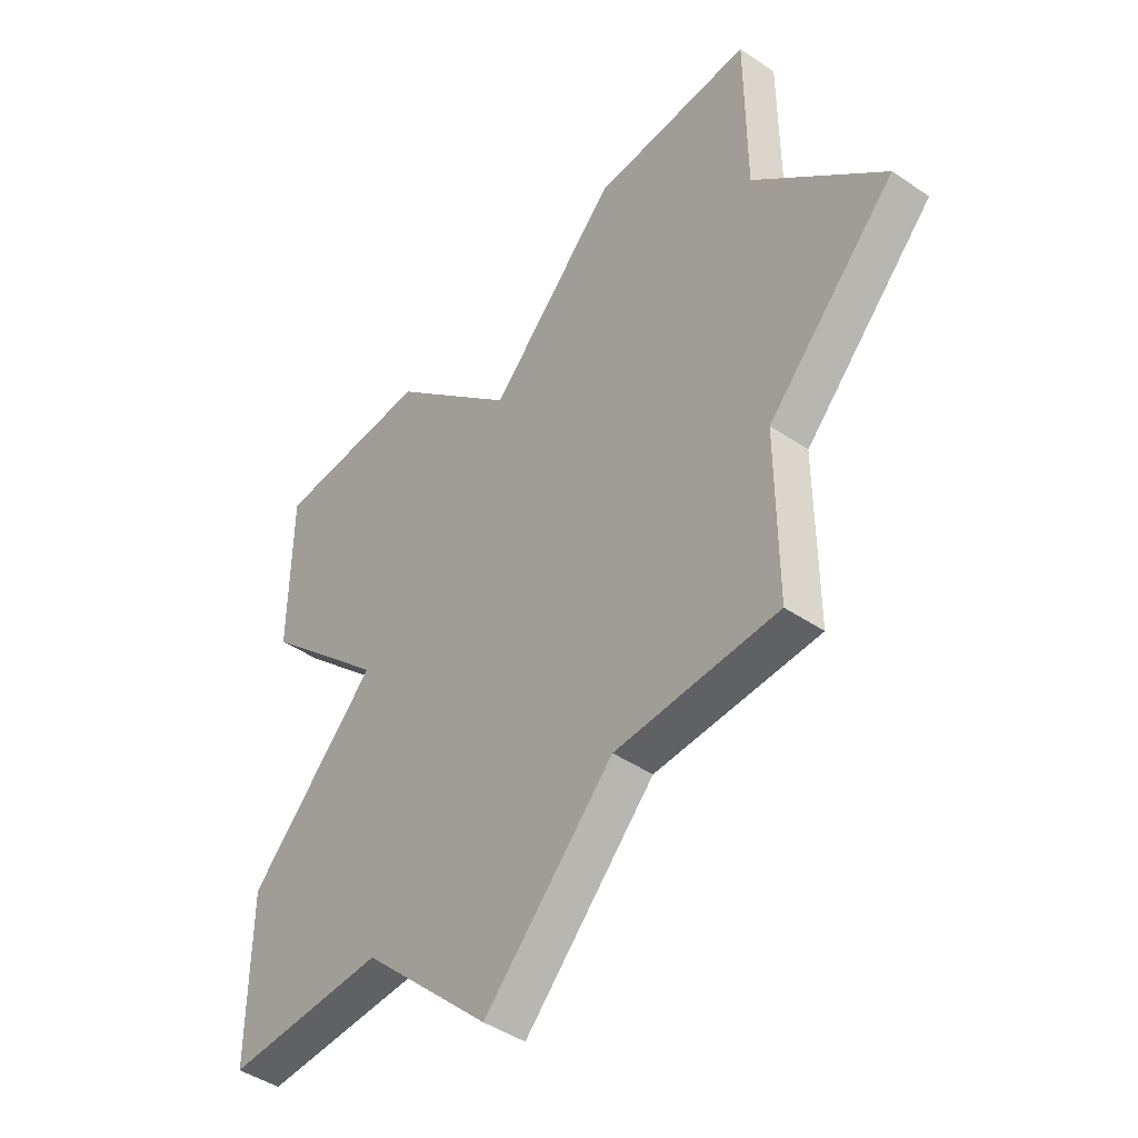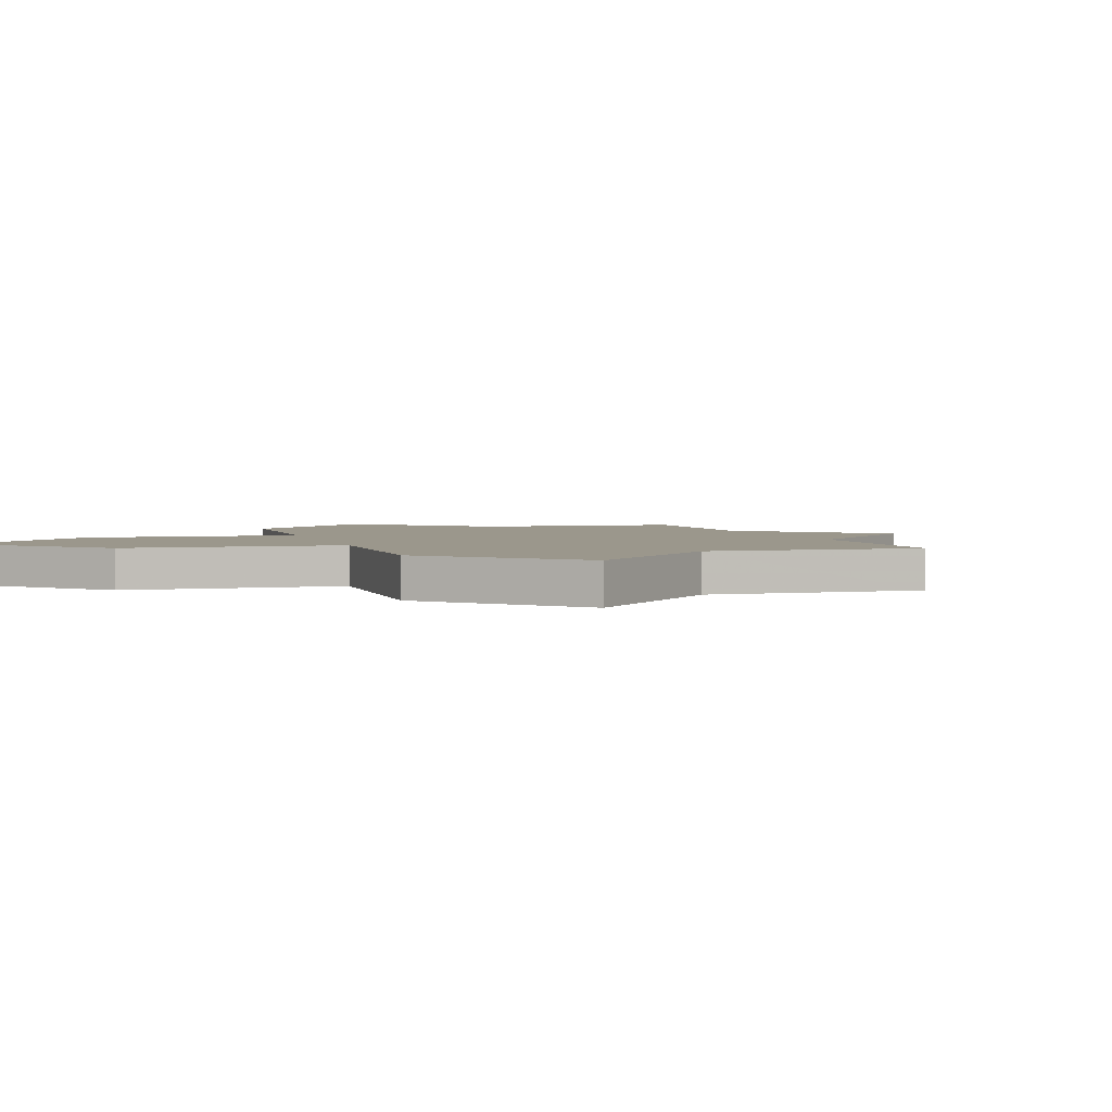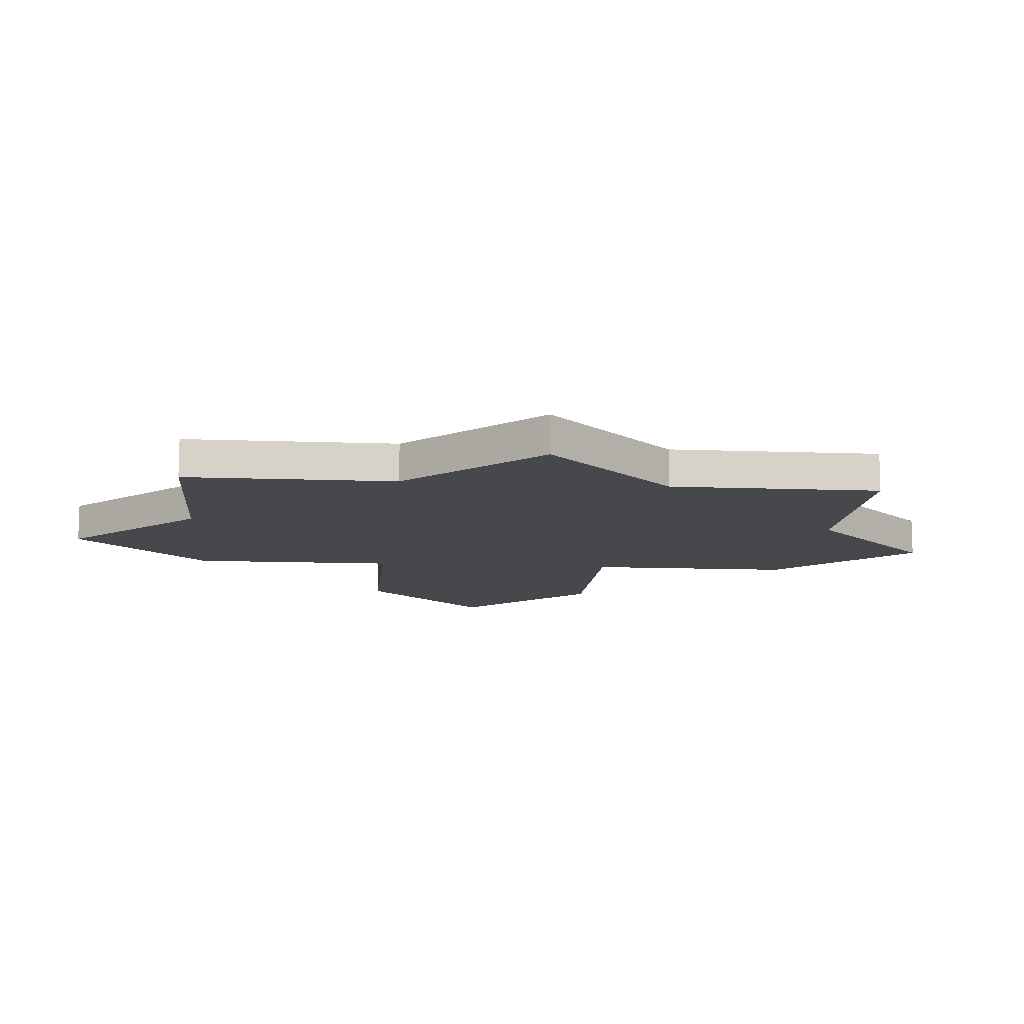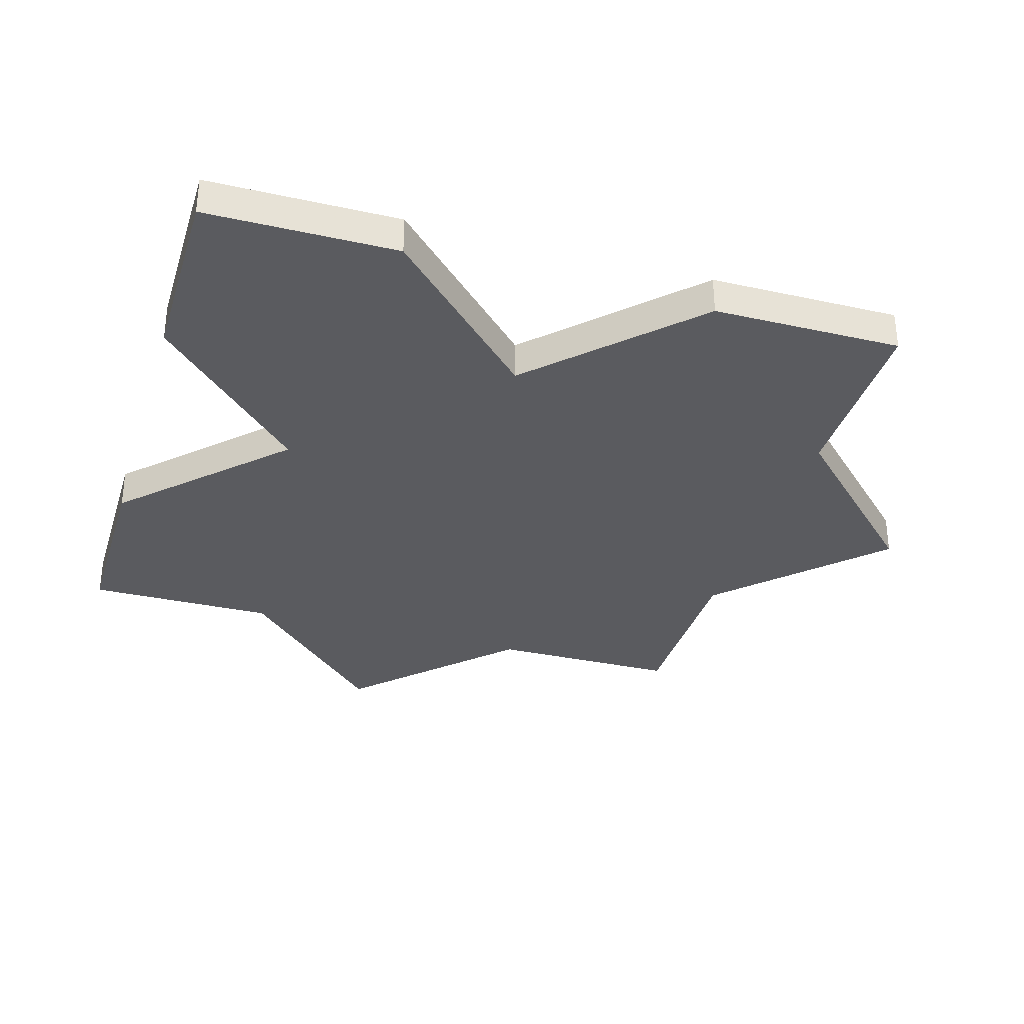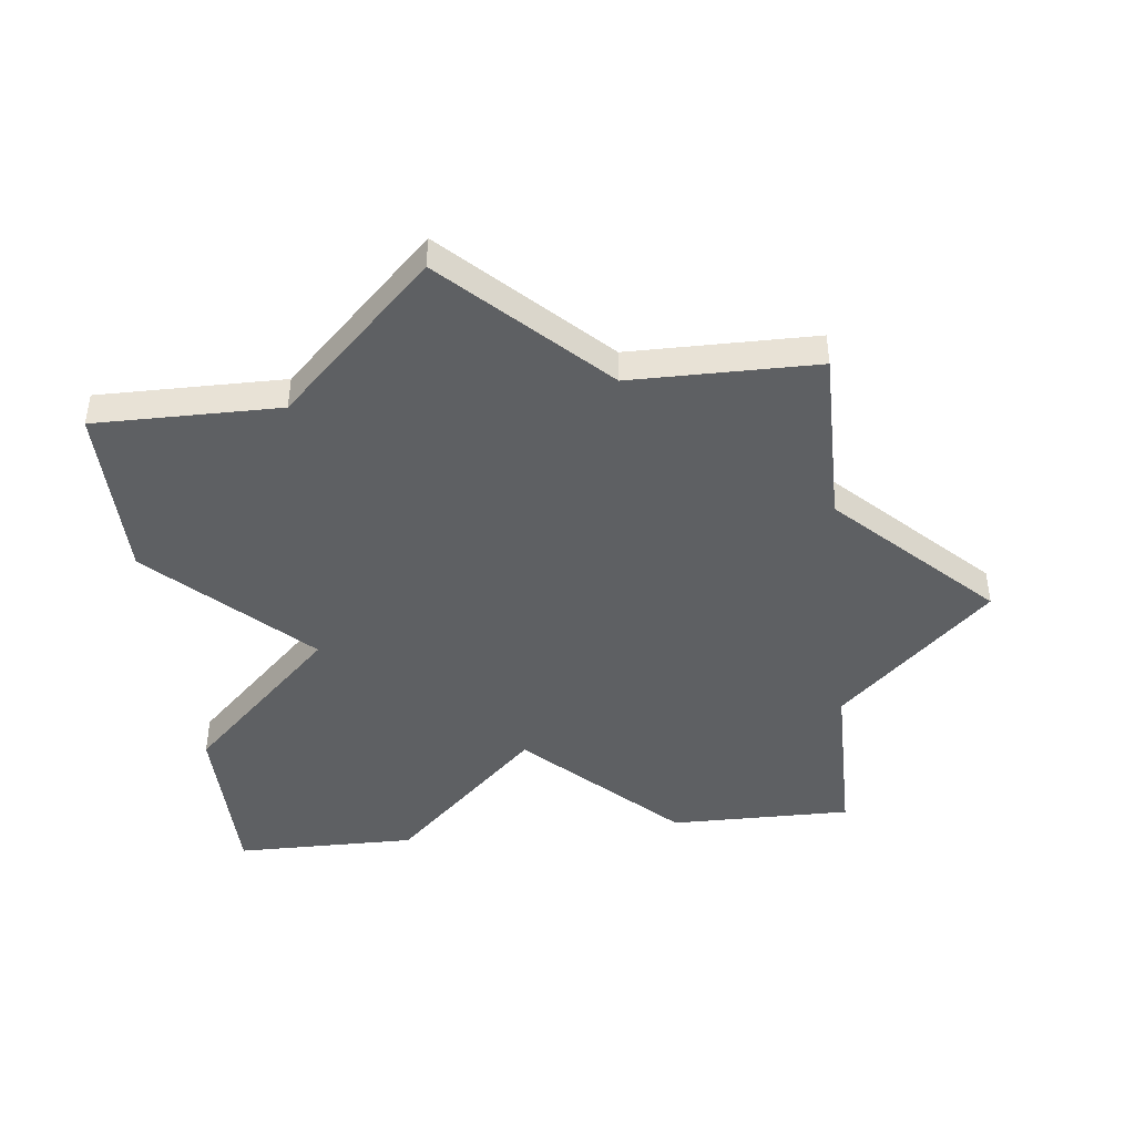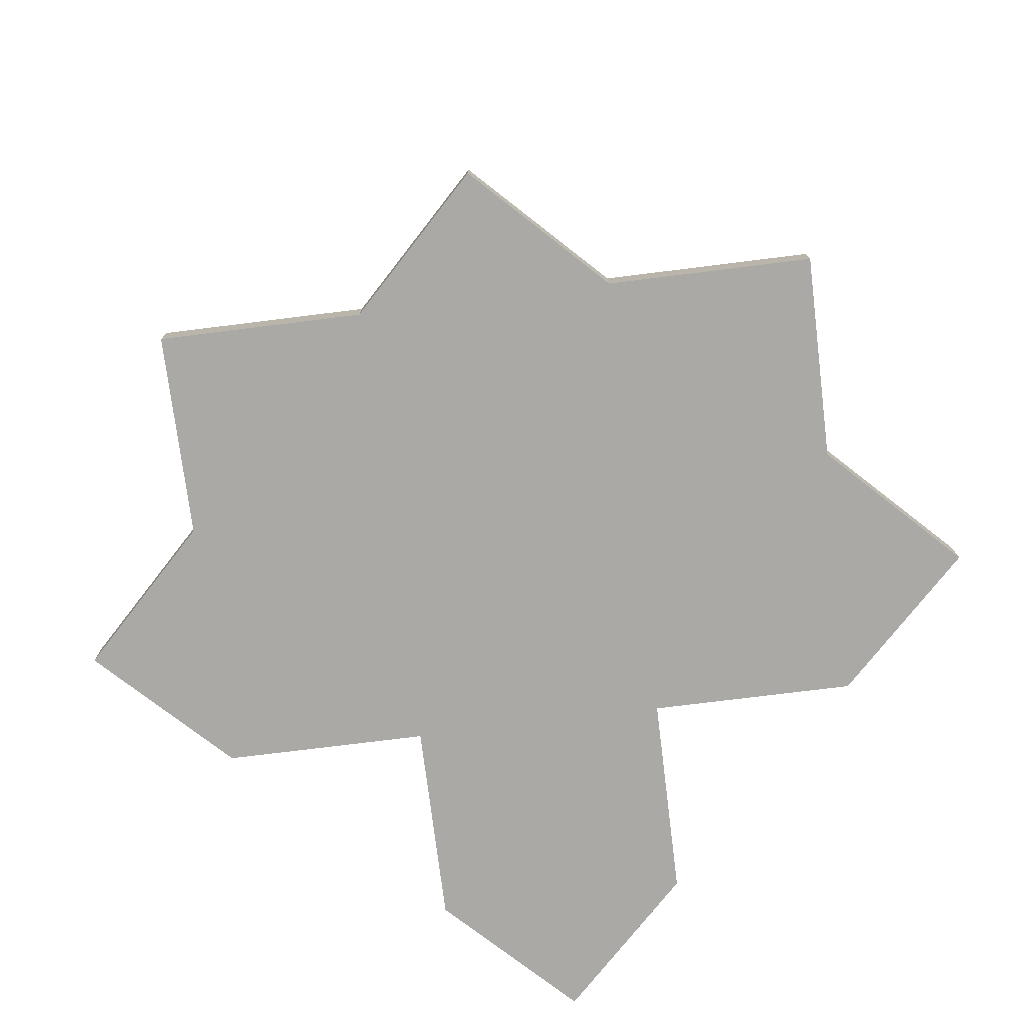
<metadata>
{"format":"obj","ext":"obj","renderer":"f3d","projection":"perspective","resolution":1024,"background":"white","views":[{"elev":-45.8,"azim":52.1,"up":"+Y"},{"elev":2.6,"azim":-61.9,"up":"+Z"},{"elev":-11.1,"azim":39.6,"up":"+Z"},{"elev":-33.0,"azim":-106.6,"up":"+Z"},{"elev":-42.1,"azim":6.3,"up":"+Z"},{"elev":-75.3,"azim":52.1,"up":"+Z"}]}
</metadata>
<code>
o obj_0
v -9.001 		-114 		1
v -5 		-118 		1
v -5 		-118 		2.287e-14
v -9.001 		-114 		2.287e-14
v -0.999 		-114 		2.109e-14
v -0.999 		-114 		1
v -14 		-127 		1
v -14 		-127 		2.687e-14
v -9 		-132 		1
v -9 		-132 		2.687e-14
v -5 		-136 		2.687e-14
v -5 		-136 		1
v -9.997 		-123 		1
v -9.997 		-123 		2.509e-14
v -14 		-119 		2.509e-14
v -14 		-119 		1
v 4 		-119 		1
v 4 		-119 		2.109e-14
v 4 		-114 		1.998e-14
v 4 		-114 		1
v -14 		-132 		2.798e-14
v -14 		-132 		1
v -14 		-114 		1
v -14 		-114 		2.398e-14
v 4 		-127 		1
v 8 		-123 		1
v 8 		-123 		2.109e-14
v 4 		-127 		2.287e-14
v 4 		-132 		1
v 4 		-132 		2.398e-14
v -1 		-132 		2.509e-14
v -1 		-132 		1
g group_14900002
f 1 2 3
f 1 3 4
f 5 3 2
f 5 2 6
f 9 10 11
f 9 11 12
f 14 8 13
f 7 13 8
f 15 14 13
f 15 13 16
f 17 18 19
f 17 19 20
f 7 8 21
f 7 21 22
f 23 24 15
f 23 15 16
f 23 1 4
f 23 4 24
f 2 17 6
f 20 6 17
f 17 26 27
f 17 27 18
f 28 27 26
f 28 26 25
f 29 30 28
f 29 28 25
f 31 10 14
f 11 10 31
f 8 14 10
f 4 3 14
f 14 15 4
f 24 4 15
f 19 18 5
f 3 5 18
f 18 28 3
f 14 3 28
f 14 28 31
f 25 26 17
f 29 25 32
f 17 2 25
f 22 9 7
f 13 7 9
f 32 25 13
f 12 32 9
f 2 13 25
f 16 13 1
f 23 16 1
f 2 1 13
f 9 32 13
f 5 6 20
f 5 20 19
f 31 30 29
f 31 29 32
f 12 11 31
f 12 31 32
f 21 10 9
f 21 9 22
f 18 27 28
f 30 31 28
f 8 10 21

</code>
